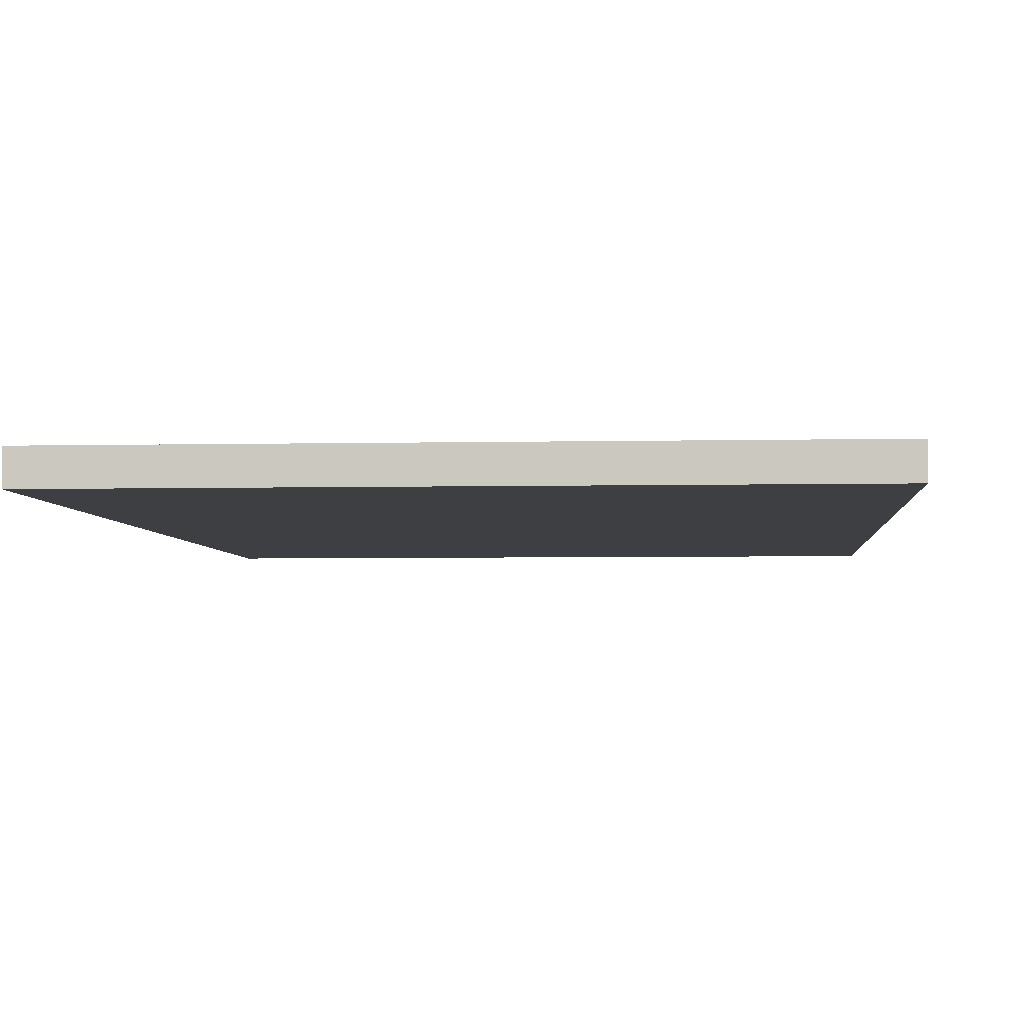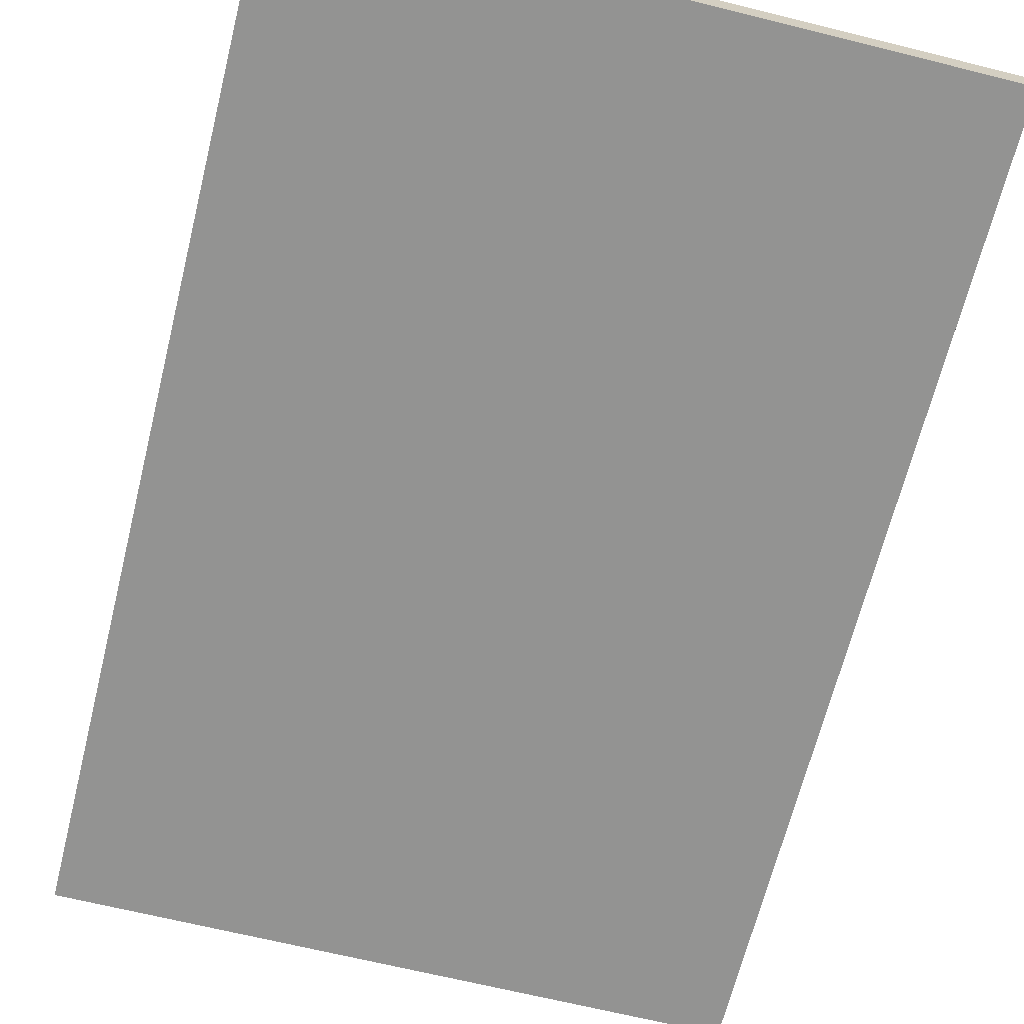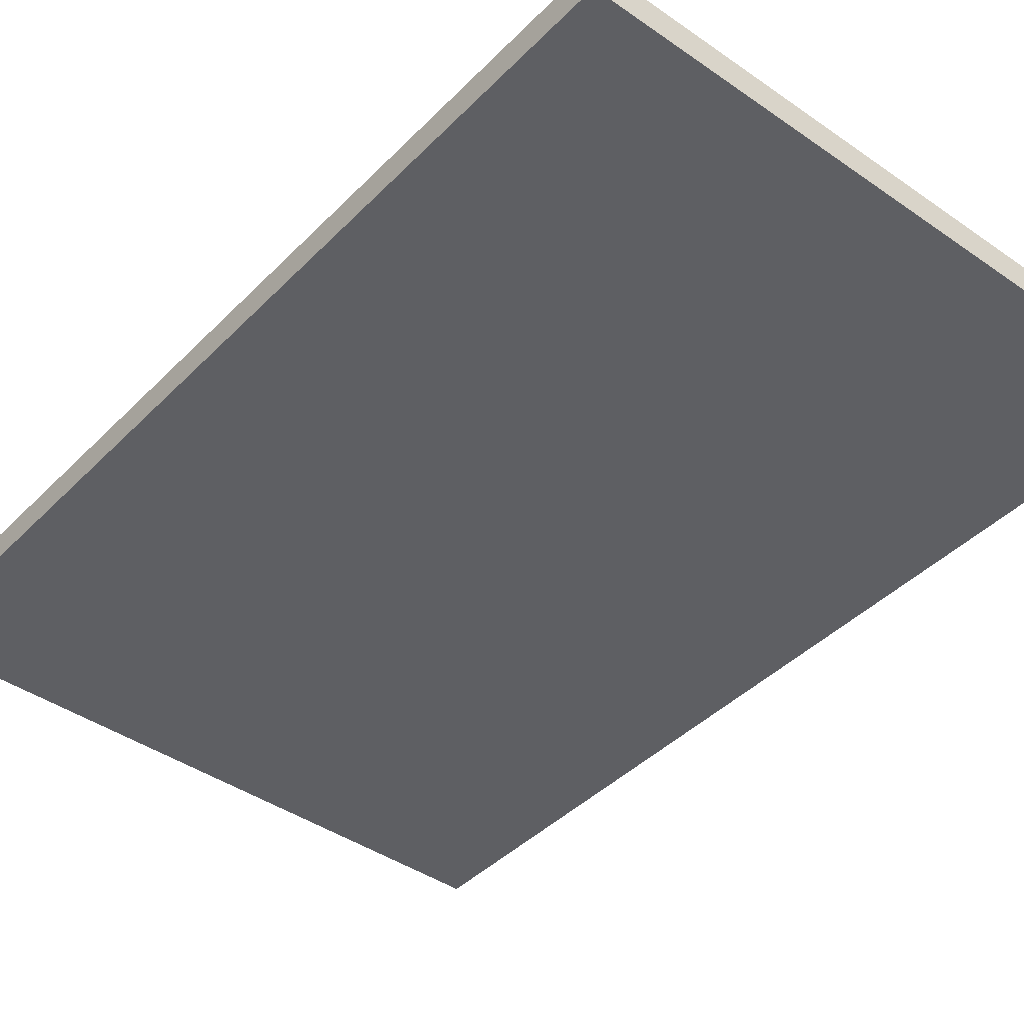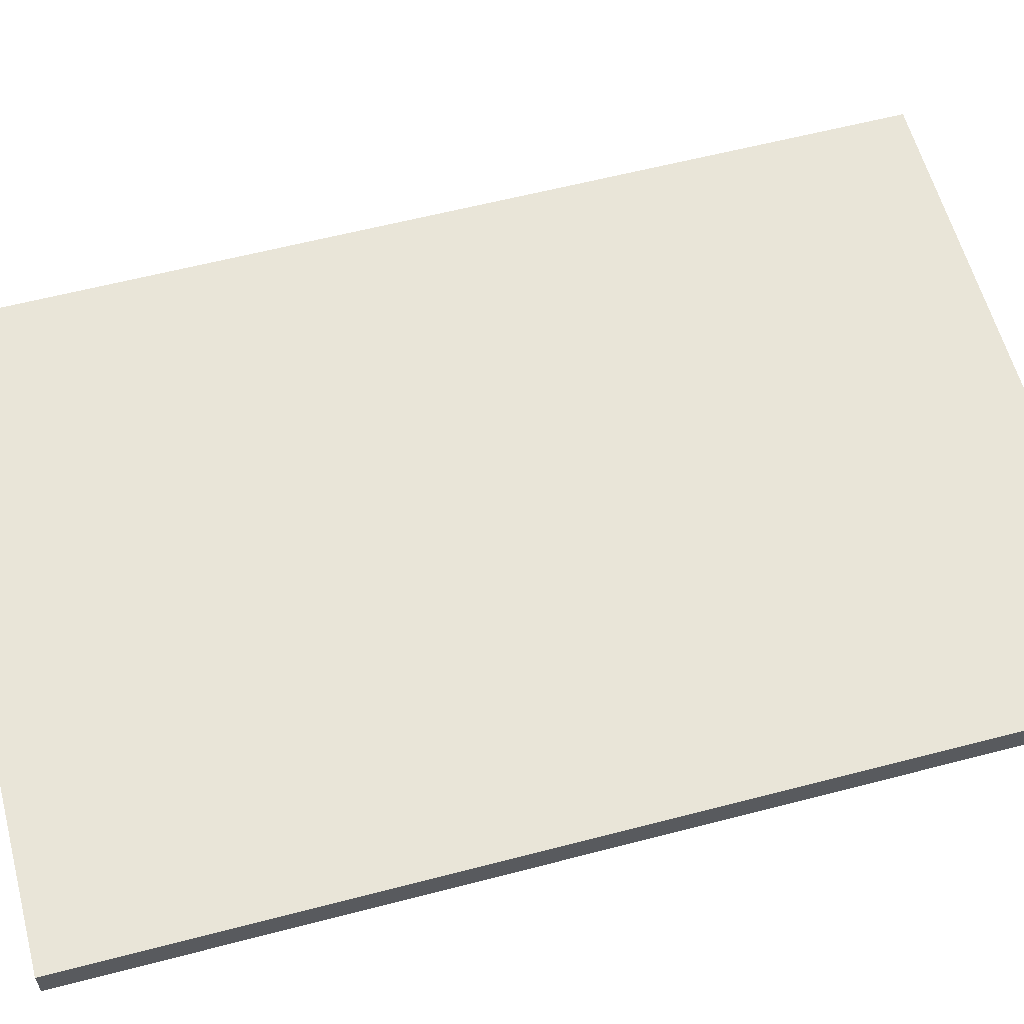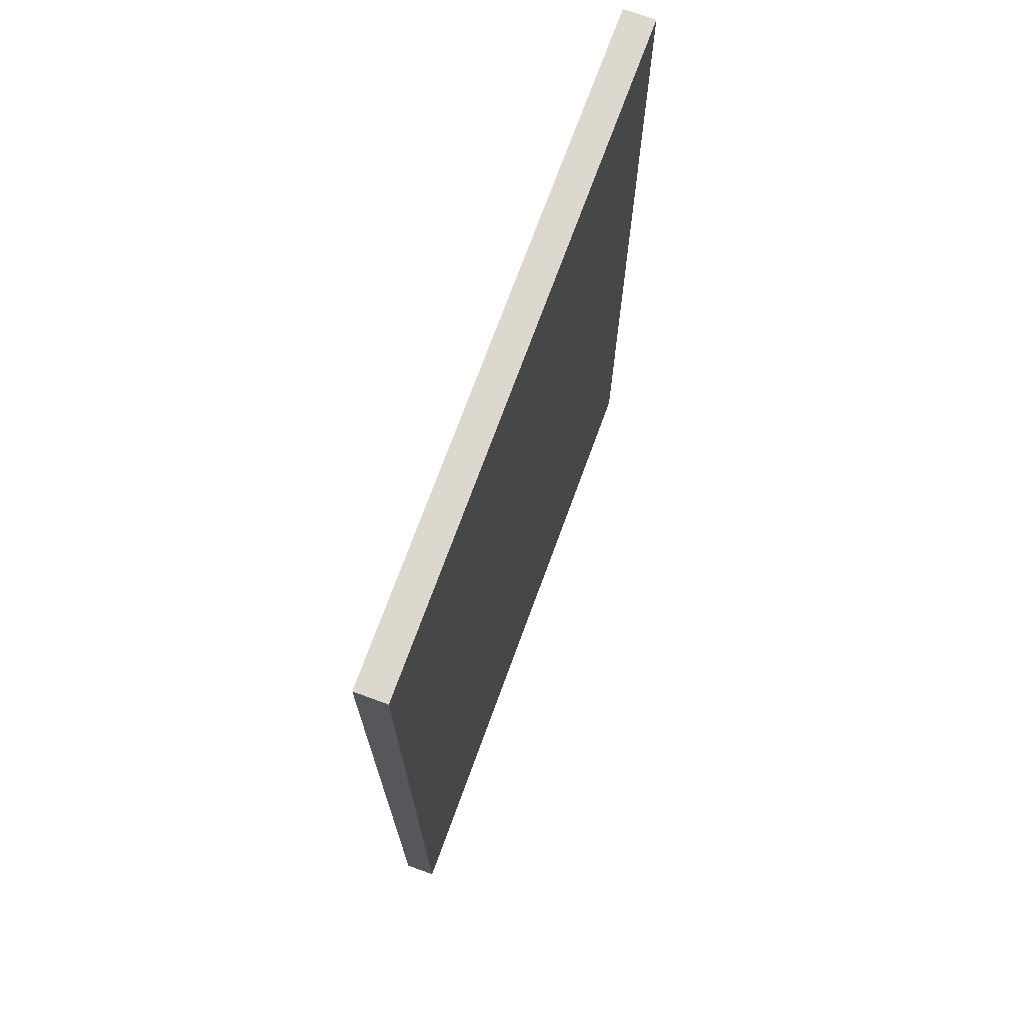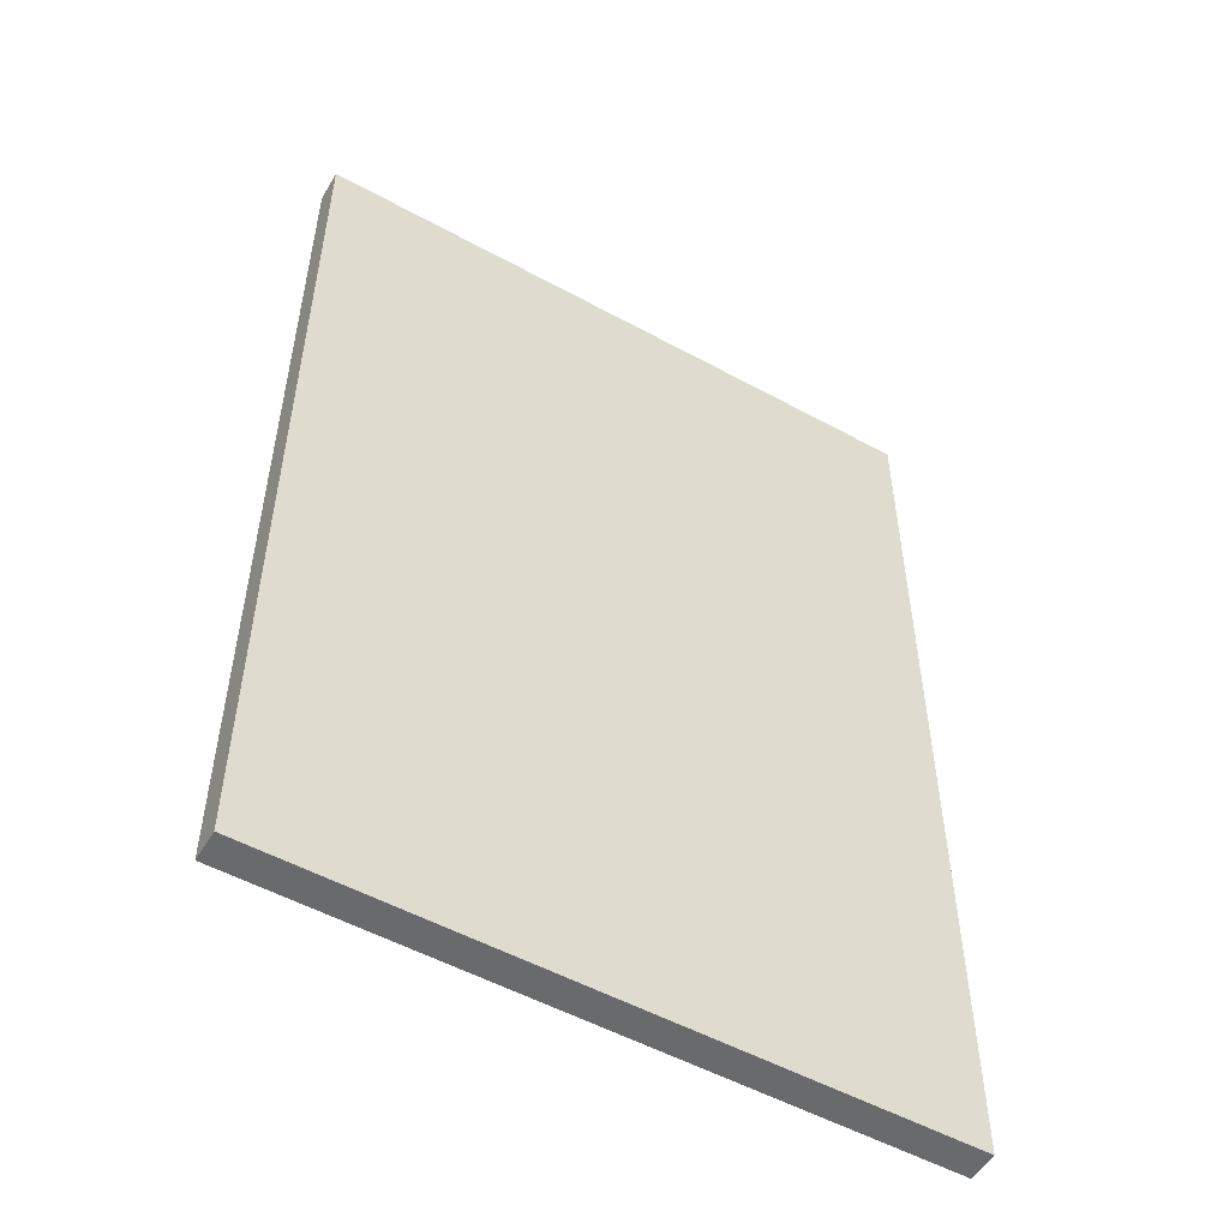
<metadata>
{"format":"obj","ext":"obj","renderer":"f3d","projection":"perspective","resolution":1024,"background":"white","views":[{"elev":-4.0,"azim":4.5,"up":"+Z"},{"elev":-66.6,"azim":166.0,"up":"+Z"},{"elev":-42.0,"azim":-39.9,"up":"+Z"},{"elev":59.7,"azim":75.0,"up":"+Z"},{"elev":72.5,"azim":-69.9,"up":"+Y"},{"elev":-52.9,"azim":-30.4,"up":"+Y"}]}
</metadata>
<code>
o
v 5.1 5.7 1.1
v 5.1 5.7 1
v 5.1 8.8 1.1
v 5.1 8.8 1
v 3 5.7 1.1
v 3 5.7 1
v 3 8.8 1.1
v 3 8.8 1
v 5.1 5.7 1.1
v 5.1 8.8 1.1
v 3 5.7 1.1
v 3 8.8 1.1
v 5.1 5.7 1
v 5.1 8.8 1
v 3 5.7 1
v 3 8.8 1
v 5.1 5.7 1.1
v 3 5.7 1.1
v 5.1 5.7 1
v 3 5.7 1
v 5.1 8.8 1.1
v 3 8.8 1.1
v 5.1 8.8 1
v 3 8.8 1
f 1 2 3
f 3 2 4
f 7 6 5
f 8 6 7
f 9 10 11
f 11 10 12
f 15 14 13
f 16 14 15
f 17 18 19
f 19 18 20
f 23 22 21
f 24 22 23

</code>
